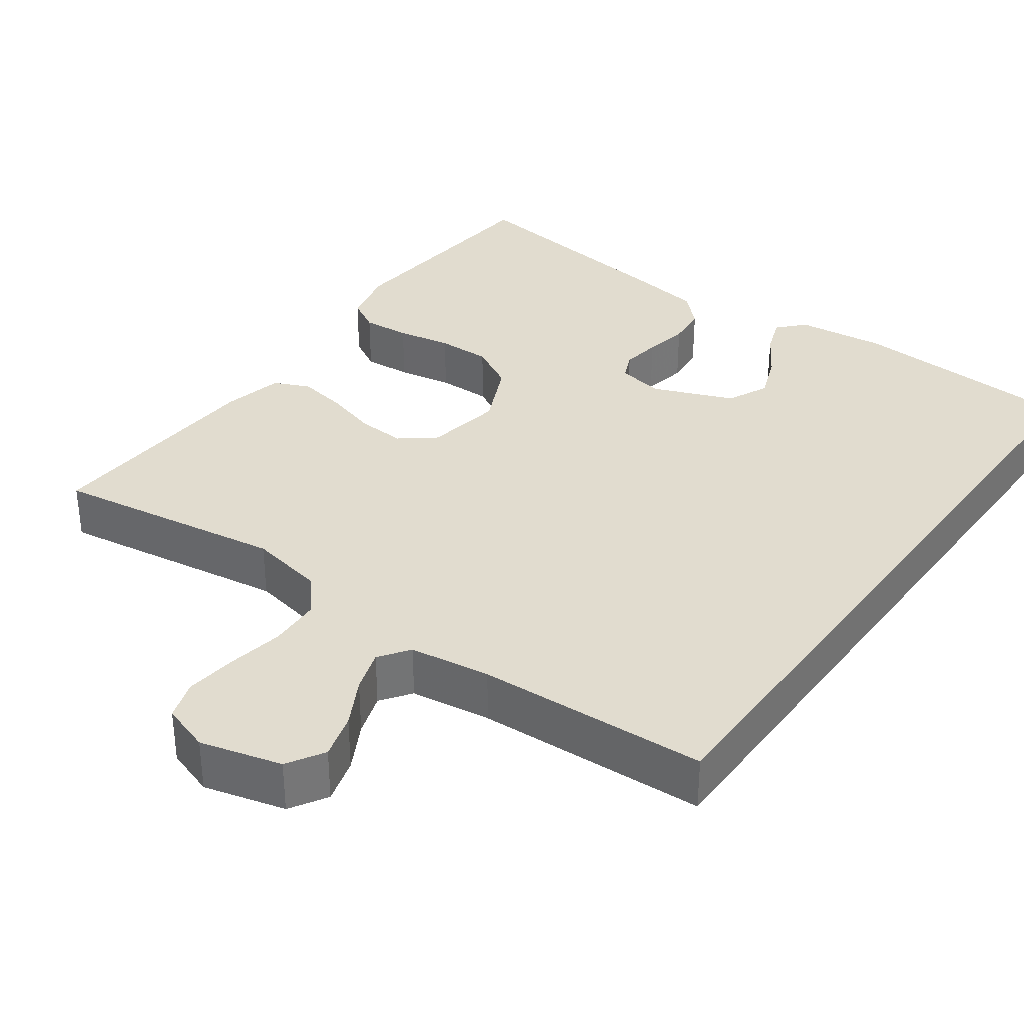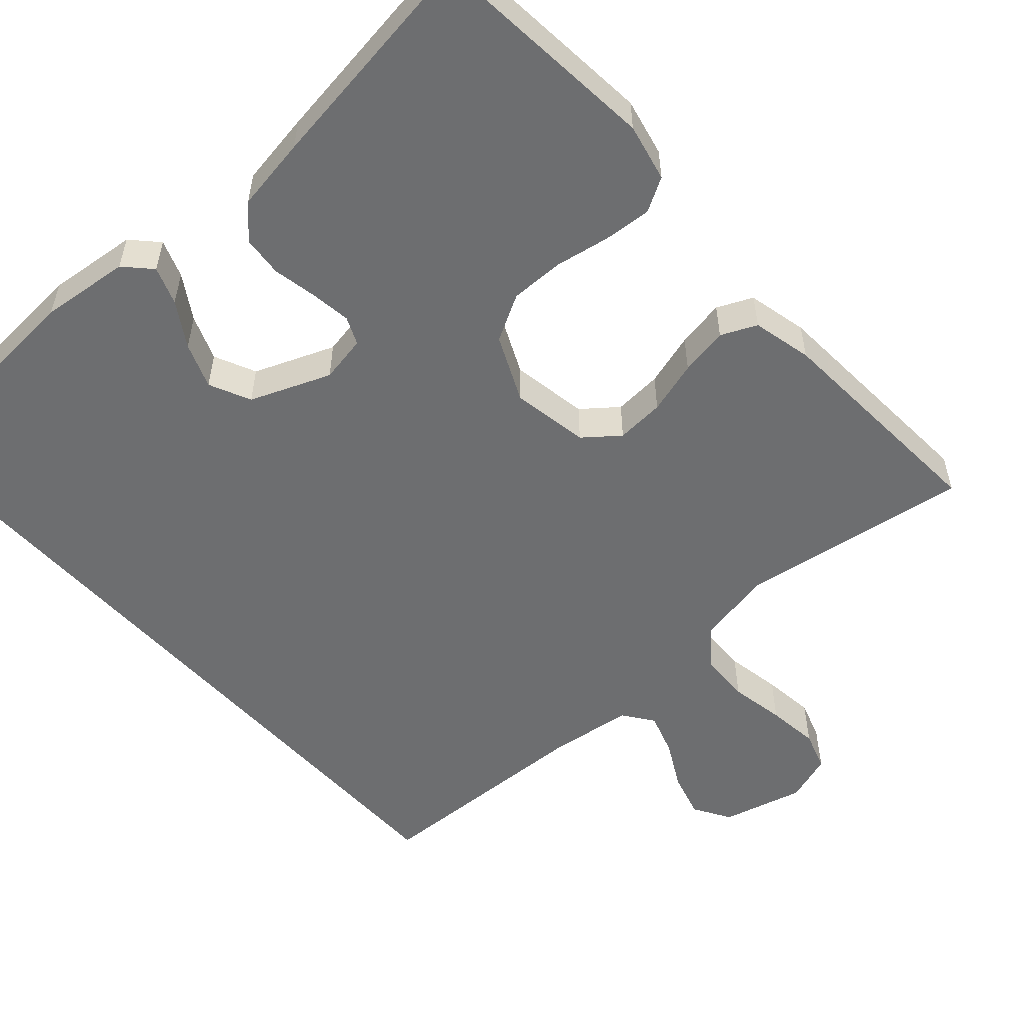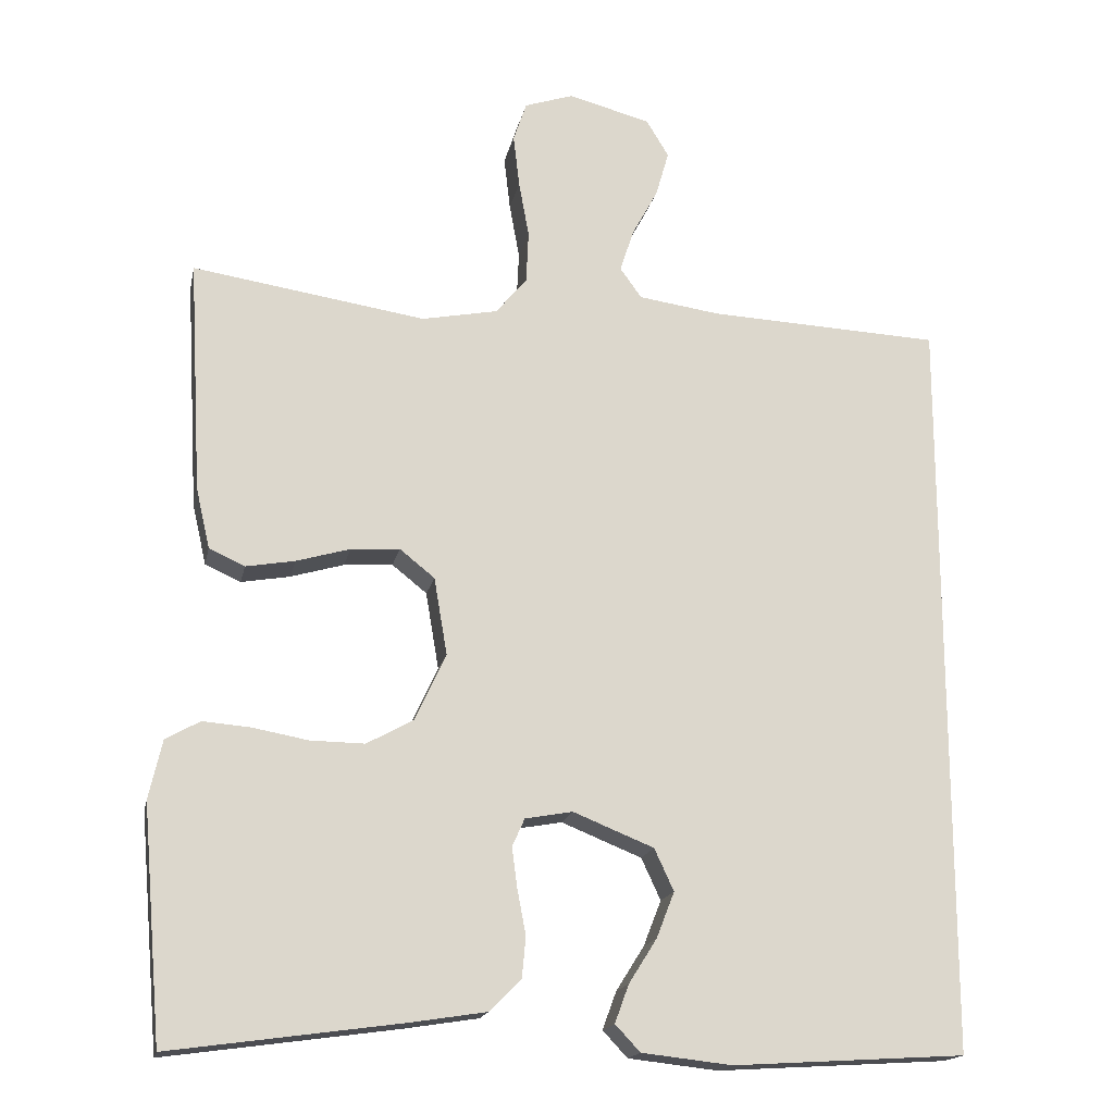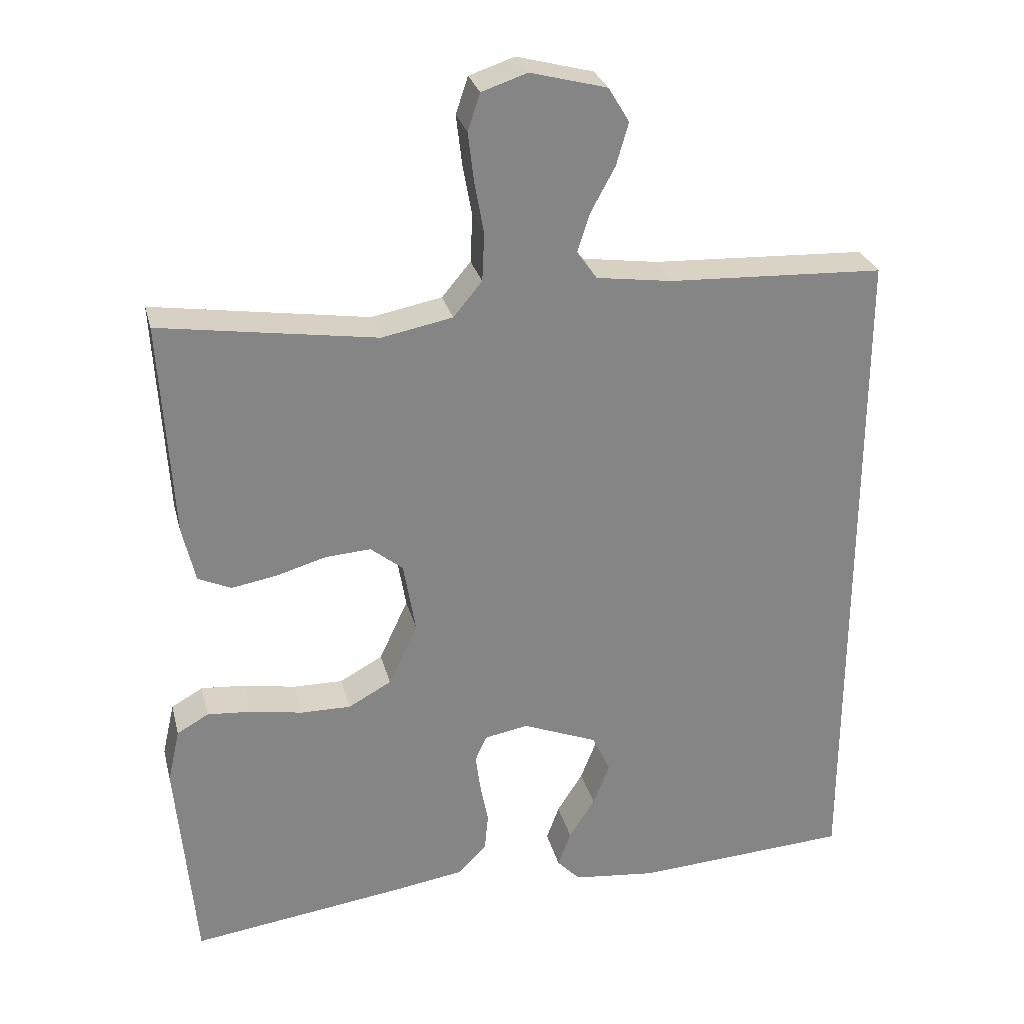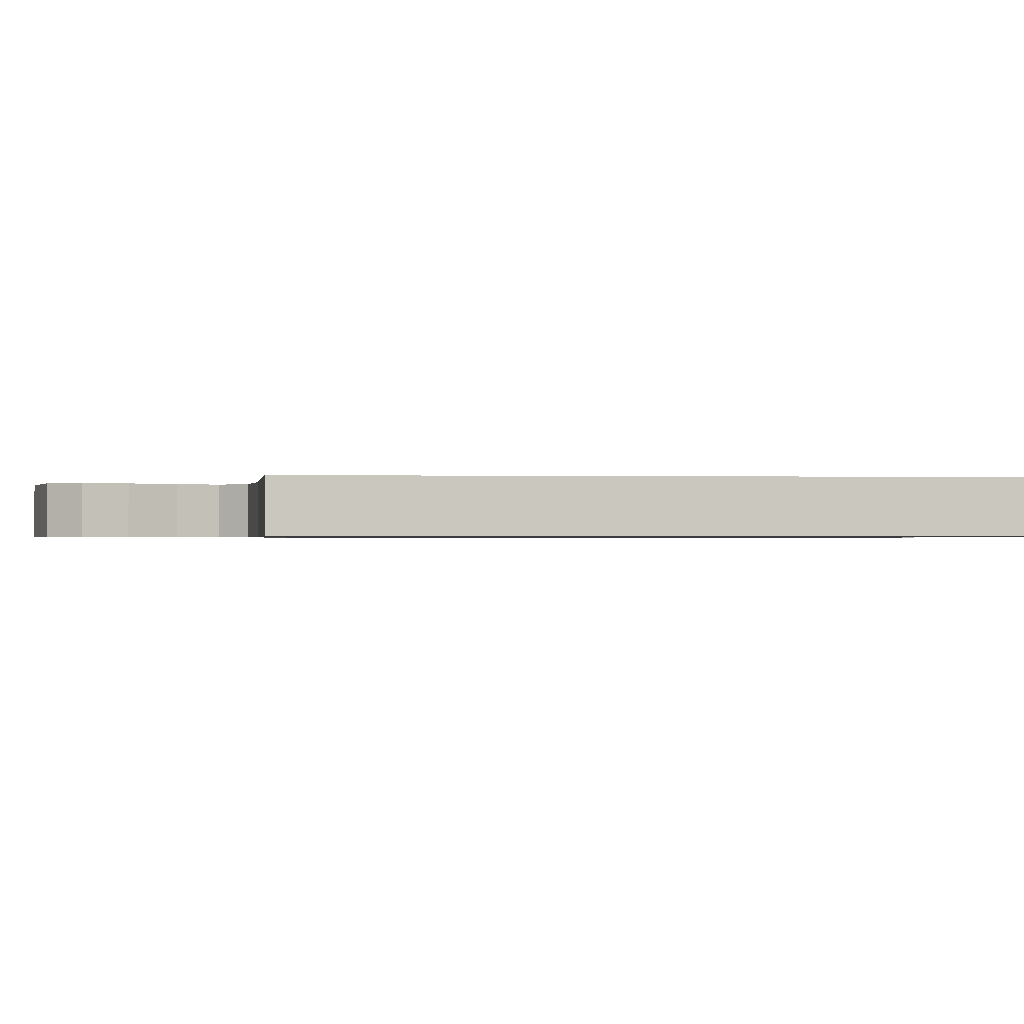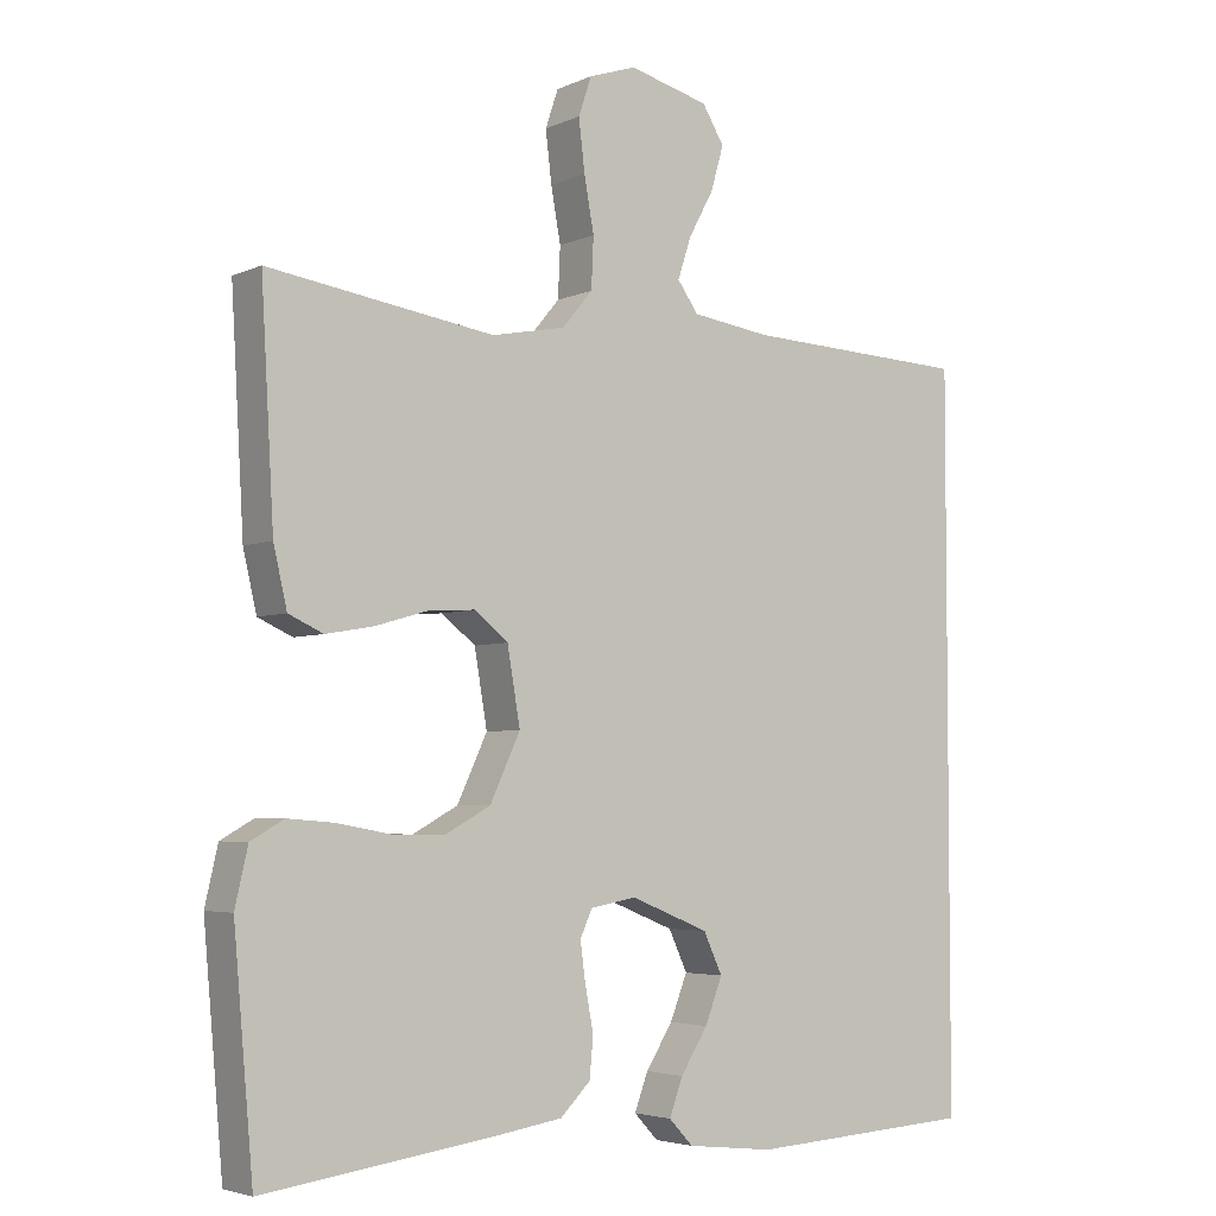
<metadata>
{"format":"obj","ext":"obj","renderer":"f3d","projection":"perspective","resolution":1024,"background":"white","views":[{"elev":34.4,"azim":35.9,"up":"+Y"},{"elev":-54.3,"azim":-138.0,"up":"+Y"},{"elev":-17.2,"azim":-11.5,"up":"+Z"},{"elev":28.5,"azim":-13.8,"up":"+Z"},{"elev":-0.8,"azim":84.9,"up":"+Y"},{"elev":-4.2,"azim":-35.4,"up":"+Z"}]}
</metadata>
<code>
v 0.5 0.07 -0.484
v 0.2 0.07 -0.502
v 0.084 0.07 -0.489
v 0.052 0.07 -0.455
v 0.07 0.07 -0.406
v 0.106 0.07 -0.349
v 0.129 0.07 -0.29
v 0.104 0.07 -0.236
v 0 0.07 -0.194
v -0.061 0.07 -0.205
v -0.077 0.07 -0.241
v -0.07 0.07 -0.293
v -0.059 0.07 -0.351
v -0.064 0.07 -0.404
v -0.104 0.07 -0.444
v -0.2 0.07 -0.459
v -0.5 0.07 -0.5
v -0.526 0.07 -0.2
v -0.509 0.07 -0.125
v -0.465 0.07 -0.1
v -0.403 0.07 -0.105
v -0.332 0.07 -0.118
v -0.262 0.07 -0.119
v -0.202 0.07 -0.086
v -0.162 0.07 0
v -0.179 0.07 0.1
v -0.224 0.07 0.136
v -0.287 0.07 0.132
v -0.356 0.07 0.112
v -0.419 0.07 0.101
v -0.465 0.07 0.122
v -0.483 0.07 0.2
v -0.5 0.07 0.5
v -0.2 0.07 0.454
v -0.102 0.07 0.473
v -0.062 0.07 0.521
v -0.059 0.07 0.588
v -0.072 0.07 0.66
v -0.08 0.07 0.728
v -0.063 0.07 0.779
v 0 0.07 0.8
v 0.106 0.07 0.772
v 0.135 0.07 0.724
v 0.118 0.07 0.665
v 0.085 0.07 0.604
v 0.067 0.07 0.549
v 0.095 0.07 0.51
v 0.2 0.07 0.495
v 0.5 0.07 0.481
v 0.5 0 -0.484
v 0.2 0 -0.502
v 0.084 0 -0.489
v 0.052 0 -0.455
v 0.07 0 -0.406
v 0.106 0 -0.349
v 0.129 0 -0.29
v 0.104 0 -0.236
v 0 0 -0.194
v -0.061 0 -0.205
v -0.077 0 -0.241
v -0.07 0 -0.293
v -0.059 0 -0.351
v -0.064 0 -0.404
v -0.104 0 -0.444
v -0.2 0 -0.459
v -0.5 0 -0.5
v -0.526 0 -0.2
v -0.509 0 -0.125
v -0.465 0 -0.1
v -0.403 0 -0.105
v -0.332 0 -0.118
v -0.262 0 -0.119
v -0.202 0 -0.086
v -0.162 0 0
v -0.179 0 0.1
v -0.224 0 0.136
v -0.287 0 0.132
v -0.356 0 0.112
v -0.419 0 0.101
v -0.465 0 0.122
v -0.483 0 0.2
v -0.5 0 0.5
v -0.2 0 0.454
v -0.102 0 0.473
v -0.062 0 0.521
v -0.059 0 0.588
v -0.072 0 0.66
v -0.08 0 0.728
v -0.063 0 0.779
v 0 0 0.8
v 0.106 0 0.772
v 0.135 0 0.724
v 0.118 0 0.665
v 0.085 0 0.604
v 0.067 0 0.549
v 0.095 0 0.51
v 0.2 0 0.495
v 0.5 0 0.481
f 48 49 1 2
f 47 48 2
f 46 47 2
f 42 43 44 45
f 42 45 46
f 41 42 46
f 37 38 39 40
f 37 40 41 46
f 31 32 33 34
f 31 34 35
f 28 29 30 31
f 27 28 31 35
f 26 27 35 36
f 19 20 21 22
f 19 22 23
f 18 19 23
f 17 18 23
f 16 17 23 24
f 12 13 14 15
f 11 12 15 16
f 10 11 16 24
f 3 4 5 6
f 3 6 7
f 2 3 7
f 36 37 46 2
f 25 26 36
f 9 10 24 25
f 8 9 25 36
f 7 8 36
f 2 7 36
f 51 50 98 97
f 51 97 96
f 51 96 95
f 94 93 92 91
f 95 94 91
f 95 91 90
f 89 88 87 86
f 95 90 89 86
f 83 82 81 80
f 84 83 80
f 80 79 78 77
f 84 80 77 76
f 85 84 76 75
f 71 70 69 68
f 72 71 68
f 72 68 67
f 72 67 66
f 73 72 66 65
f 64 63 62 61
f 65 64 61 60
f 73 65 60 59
f 55 54 53 52
f 56 55 52
f 56 52 51
f 51 95 86 85
f 85 75 74
f 74 73 59 58
f 85 74 58 57
f 85 57 56
f 85 56 51
f 1 50 51 2
f 2 51 52 3
f 3 52 53 4
f 4 53 54 5
f 5 54 55 6
f 6 55 56 7
f 7 56 57 8
f 8 57 58 9
f 9 58 59 10
f 10 59 60 11
f 11 60 61 12
f 12 61 62 13
f 13 62 63 14
f 14 63 64 15
f 15 64 65 16
f 16 65 66 17
f 17 66 67 18
f 18 67 68 19
f 19 68 69 20
f 20 69 70 21
f 21 70 71 22
f 22 71 72 23
f 23 72 73 24
f 24 73 74 25
f 25 74 75 26
f 26 75 76 27
f 27 76 77 28
f 28 77 78 29
f 29 78 79 30
f 30 79 80 31
f 31 80 81 32
f 32 81 82 33
f 33 82 83 34
f 34 83 84 35
f 35 84 85 36
f 36 85 86 37
f 37 86 87 38
f 38 87 88 39
f 39 88 89 40
f 40 89 90 41
f 41 90 91 42
f 42 91 92 43
f 43 92 93 44
f 44 93 94 45
f 45 94 95 46
f 46 95 96 47
f 47 96 97 48
f 48 97 98 49
f 49 98 50 1

</code>
